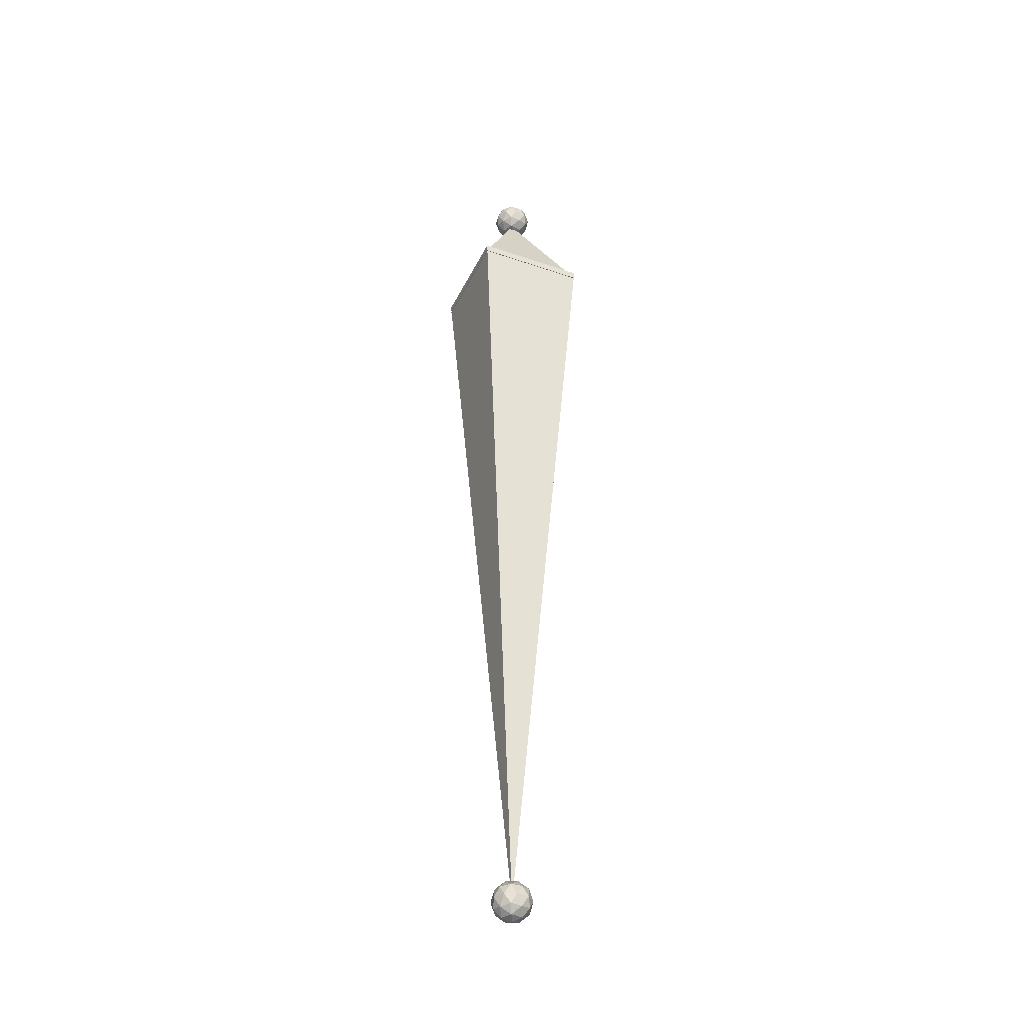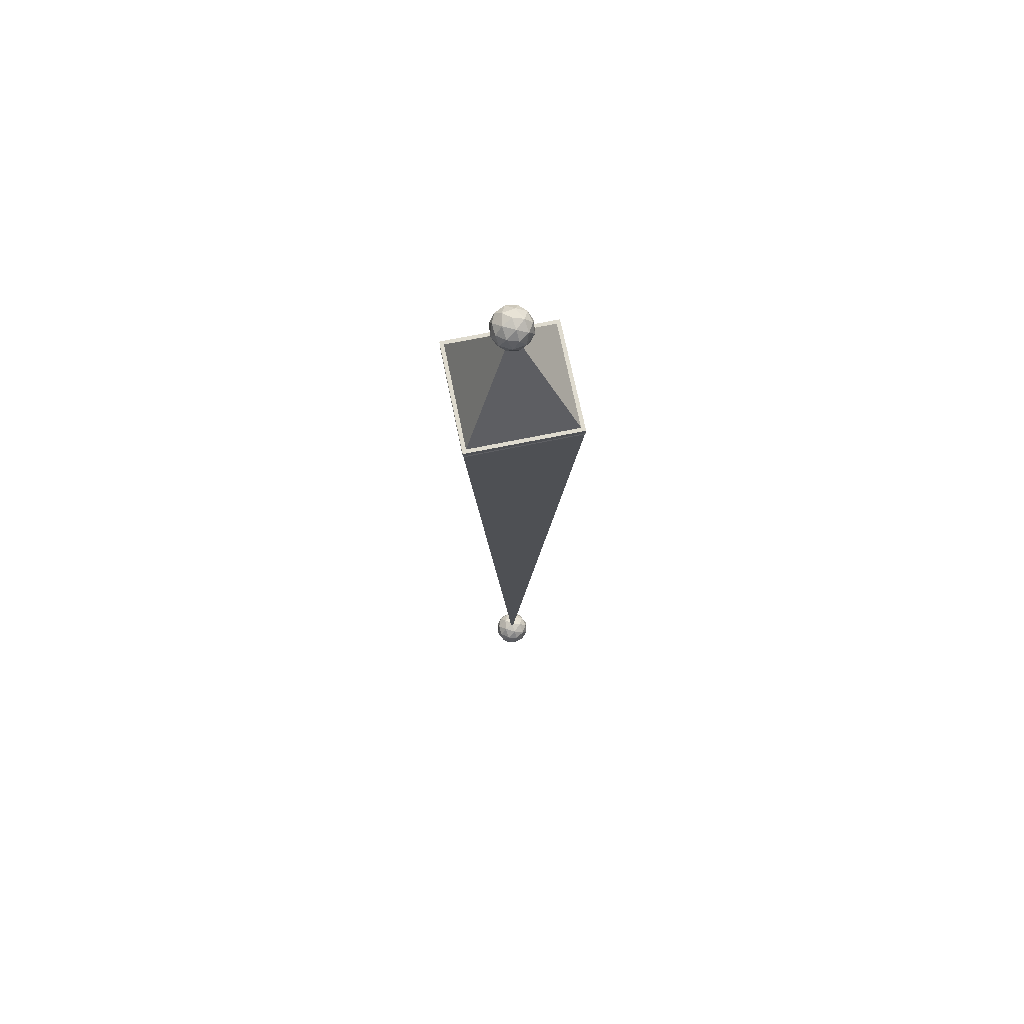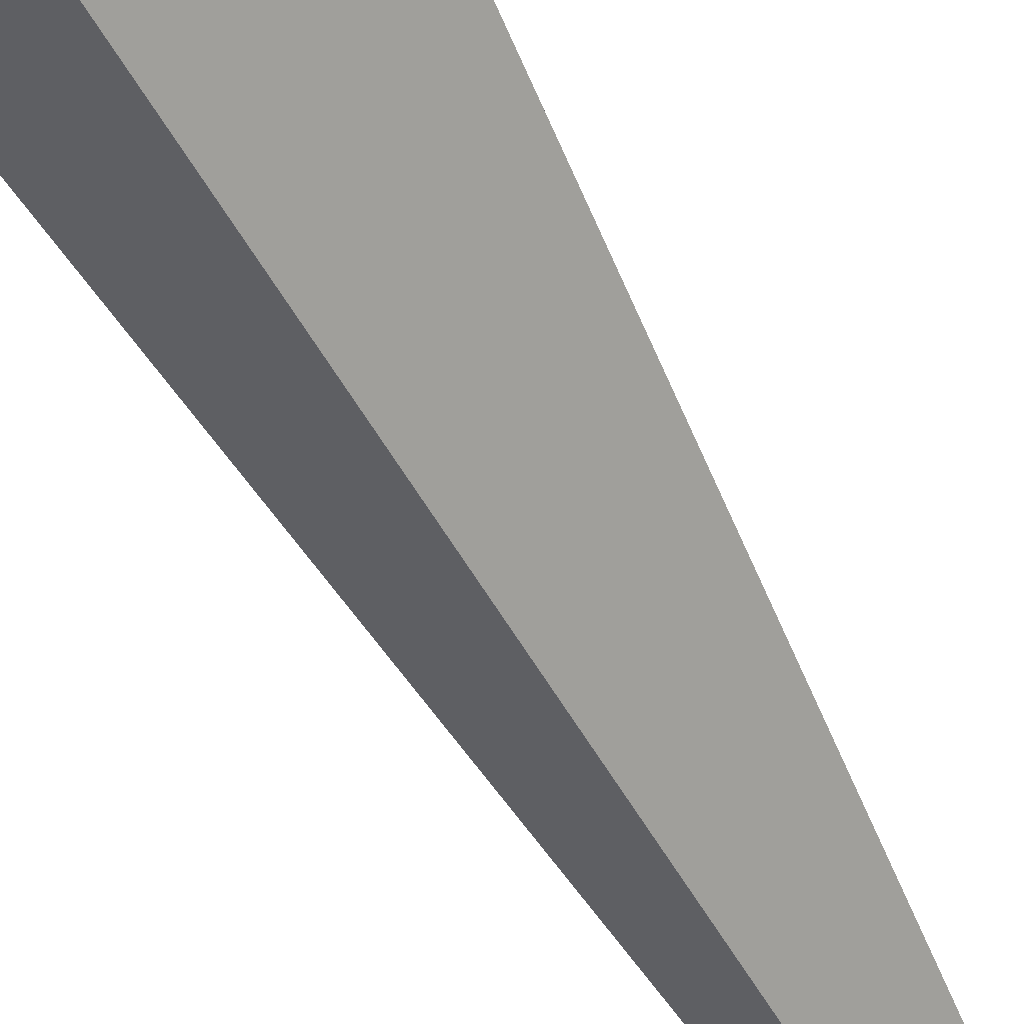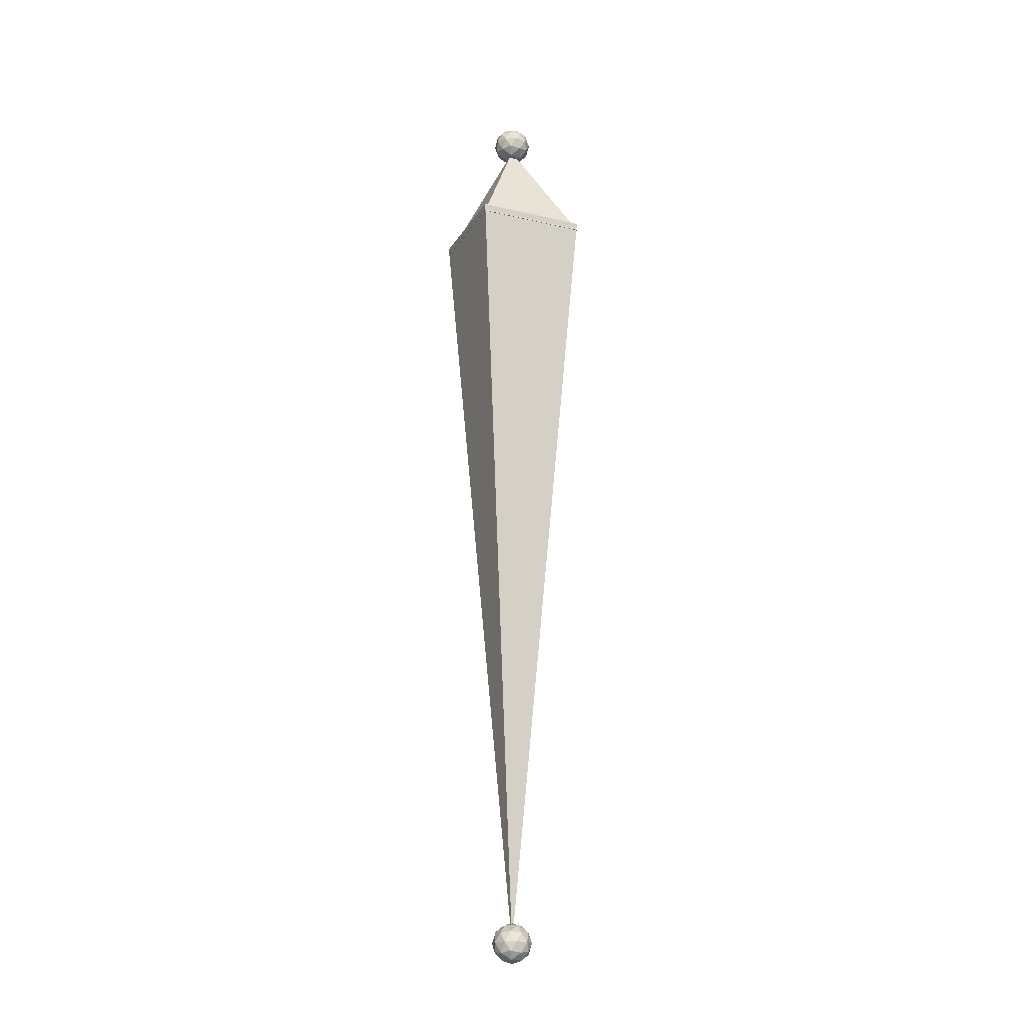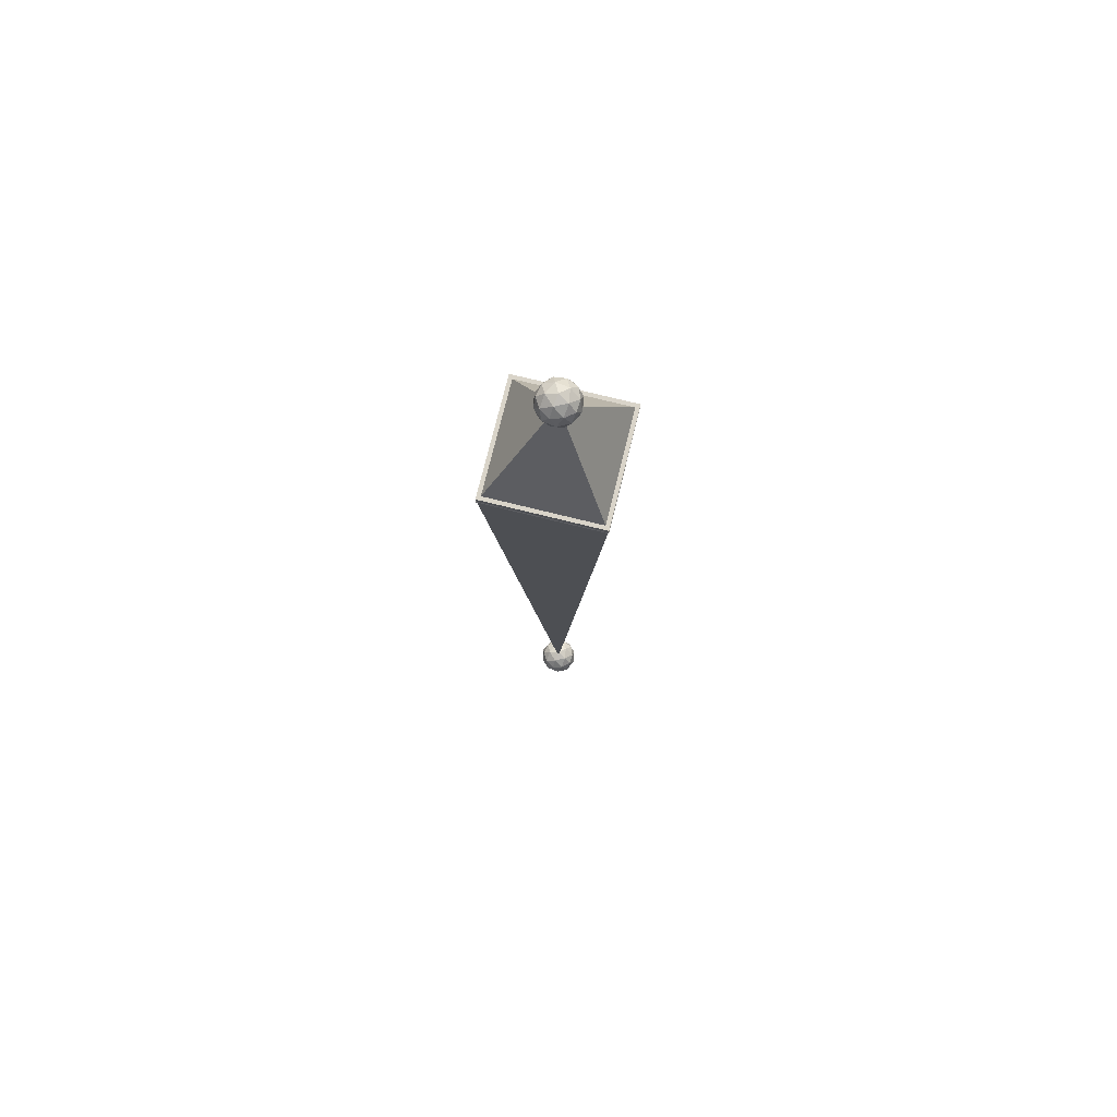
<metadata>
{"format":"obj","ext":"obj","renderer":"f3d","projection":"perspective","resolution":1024,"background":"white","views":[{"elev":-38.0,"azim":-158.6,"up":"+Y"},{"elev":70.3,"azim":-146.5,"up":"+Y"},{"elev":-55.1,"azim":-152.9,"up":"+Z"},{"elev":-20.3,"azim":-158.0,"up":"+Y"},{"elev":74.9,"azim":-31.2,"up":"+Y"}]}
</metadata>
<code>
v -0 -0.3 0.2
v -0 -2.3 0
v 0.2 -0.3 0
v -0 -0.3 -0.2
v -0.2 -0.3 0
v -0 -0.05 0
v 0.02127 -0.04253 0.01545
v -0.008123 -0.04253 0.025
v 0.03618 -0.02236 0.02629
v 0.04253 -0.02629 0
v -0.02629 -0.04253 0
v -0.008123 -0.04253 -0.025
v 0.02127 -0.04253 -0.01545
v 0.04755 -0 0.01545
v -0.01382 -0.02236 0.04253
v 0.01314 -0.02629 0.04045
v 0 0 0.05
v -0.04472 -0.02236 0
v -0.03441 -0.02629 0.025
v -0.04755 0 0.01545
v -0.01382 -0.02236 -0.04253
v -0.03441 -0.02629 -0.025
v -0.02939 -0 -0.04045
v 0.03618 -0.02236 -0.02629
v 0.01314 -0.02629 -0.04045
v 0.02939 -0 -0.04045
v 0.02939 0 0.04045
v -0.02939 0 0.04045
v -0.04755 0 -0.01545
v -0 -0 -0.05
v 0.04755 -0 -0.01545
v 0.01382 0.02236 0.04253
v 0.03441 0.02629 0.025
v 0.008123 0.04253 0.025
v -0.03618 0.02236 0.02629
v -0.01314 0.02629 0.04045
v -0.02127 0.04253 0.01545
v -0.03618 0.02236 -0.02629
v -0.04253 0.02629 -0
v -0.02127 0.04253 -0.01545
v 0.01382 0.02236 -0.04253
v -0.01314 0.02629 -0.04045
v 0.008123 0.04253 -0.025
v 0.04472 0.02236 -0
v 0.03441 0.02629 -0.025
v 0.02629 0.04253 -0
v 0 0.05 -0
v -0 -0.32 -0.2
v -0 -0.02 0
v 0.2 -0.32 0
v -0 -0.32 0.2
v -0.2 -0.32 0
v -0 -2.35 0
v 0.02127 -2.343 0.01545
v -0.008123 -2.343 0.025
v 0.03618 -2.322 0.02629
v 0.04253 -2.326 0
v -0.02629 -2.343 0
v -0.008123 -2.343 -0.025
v 0.02127 -2.343 -0.01545
v 0.04755 -2.3 0.01545
v -0.01382 -2.322 0.04253
v 0.01314 -2.326 0.04045
v -0 -2.3 0.05
v -0.04472 -2.322 0
v -0.03441 -2.326 0.025
v -0.04755 -2.3 0.01545
v -0.01382 -2.322 -0.04253
v -0.03441 -2.326 -0.025
v -0.02939 -2.3 -0.04045
v 0.03618 -2.322 -0.02629
v 0.01314 -2.326 -0.04045
v 0.02939 -2.3 -0.04045
v 0.02939 -2.3 0.04045
v -0.02939 -2.3 0.04045
v -0.04755 -2.3 -0.01545
v -0 -2.3 -0.05
v 0.04755 -2.3 -0.01545
v 0.01382 -2.278 0.04253
v 0.03441 -2.274 0.025
v 0.008123 -2.257 0.025
v -0.03618 -2.278 0.02629
v -0.01314 -2.274 0.04045
v -0.02127 -2.257 0.01545
v -0.03618 -2.278 -0.02629
v -0.04253 -2.274 0
v -0.02127 -2.257 -0.01545
v 0.01382 -2.278 -0.04253
v -0.01314 -2.274 -0.04045
v 0.008123 -2.257 -0.025
v 0.04472 -2.278 0
v 0.03441 -2.274 -0.025
v 0.02629 -2.257 0
v -0 -2.25 0
f 1 2 3
f 3 2 4
f 4 2 5
f 5 2 1
f 3 5 1
f 6 7 8
f 9 7 10
f 6 8 11
f 6 11 12
f 6 12 13
f 9 10 14
f 15 16 17
f 18 19 20
f 21 22 23
f 24 25 26
f 9 14 27
f 15 17 28
f 18 20 29
f 21 23 30
f 24 26 31
f 32 33 34
f 35 36 37
f 38 39 40
f 41 42 43
f 44 45 46
f 46 43 47
f 46 45 43
f 45 41 43
f 43 40 47
f 43 42 40
f 42 38 40
f 40 37 47
f 40 39 37
f 39 35 37
f 37 34 47
f 37 36 34
f 36 32 34
f 34 46 47
f 34 33 46
f 33 44 46
f 31 45 44
f 31 26 45
f 26 41 45
f 30 42 41
f 30 23 42
f 23 38 42
f 29 39 38
f 29 20 39
f 20 35 39
f 28 36 35
f 28 17 36
f 17 32 36
f 27 33 32
f 27 14 33
f 14 44 33
f 26 30 41
f 26 25 30
f 25 21 30
f 23 29 38
f 23 22 29
f 22 18 29
f 20 28 35
f 20 19 28
f 19 15 28
f 17 27 32
f 17 16 27
f 16 9 27
f 14 31 44
f 14 10 31
f 10 24 31
f 13 25 24
f 13 12 25
f 12 21 25
f 12 22 21
f 12 11 22
f 11 18 22
f 11 19 18
f 11 8 19
f 8 15 19
f 10 13 24
f 10 7 13
f 7 6 13
f 8 16 15
f 8 7 16
f 7 9 16
f 48 49 50
f 50 49 51
f 51 49 52
f 52 49 48
f 50 52 48
f 53 54 55
f 56 54 57
f 53 55 58
f 53 58 59
f 53 59 60
f 56 57 61
f 62 63 64
f 65 66 67
f 68 69 70
f 71 72 73
f 56 61 74
f 62 64 75
f 65 67 76
f 68 70 77
f 71 73 78
f 79 80 81
f 82 83 84
f 85 86 87
f 88 89 90
f 91 92 93
f 93 90 94
f 93 92 90
f 92 88 90
f 90 87 94
f 90 89 87
f 89 85 87
f 87 84 94
f 87 86 84
f 86 82 84
f 84 81 94
f 84 83 81
f 83 79 81
f 81 93 94
f 81 80 93
f 80 91 93
f 78 92 91
f 78 73 92
f 73 88 92
f 77 89 88
f 77 70 89
f 70 85 89
f 76 86 85
f 76 67 86
f 67 82 86
f 75 83 82
f 75 64 83
f 64 79 83
f 74 80 79
f 74 61 80
f 61 91 80
f 73 77 88
f 73 72 77
f 72 68 77
f 70 76 85
f 70 69 76
f 69 65 76
f 67 75 82
f 67 66 75
f 66 62 75
f 64 74 79
f 64 63 74
f 63 56 74
f 61 78 91
f 61 57 78
f 57 71 78
f 60 72 71
f 60 59 72
f 59 68 72
f 59 69 68
f 59 58 69
f 58 65 69
f 58 66 65
f 58 55 66
f 55 62 66
f 57 60 71
f 57 54 60
f 54 53 60
f 55 63 62
f 55 54 63
f 54 56 63
f 3 4 5
f 50 51 52

</code>
